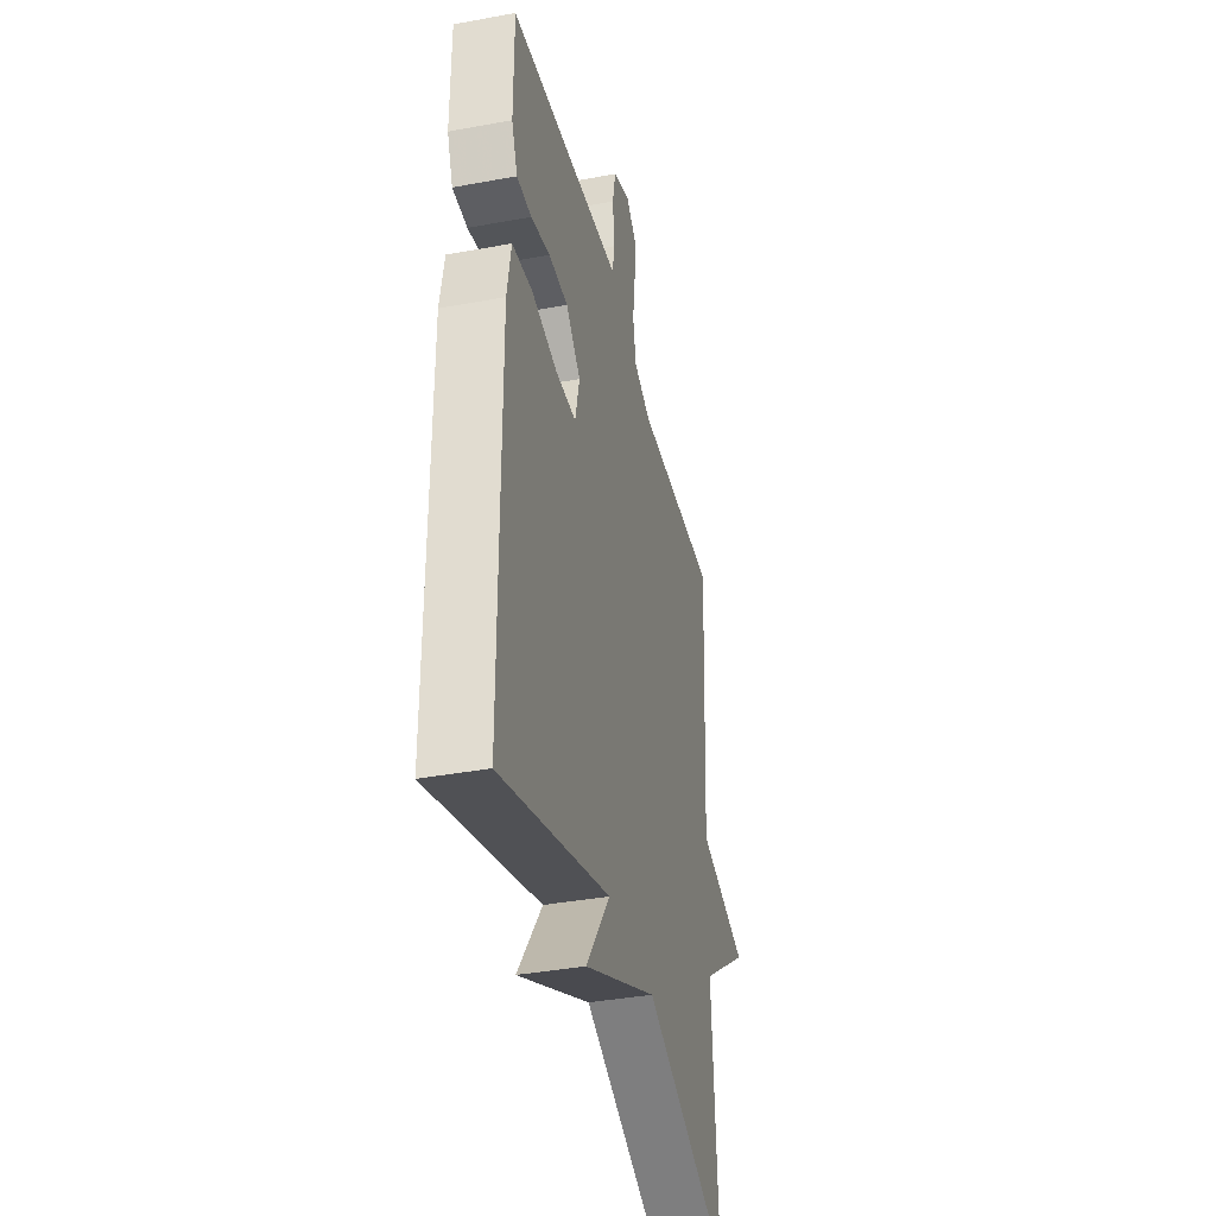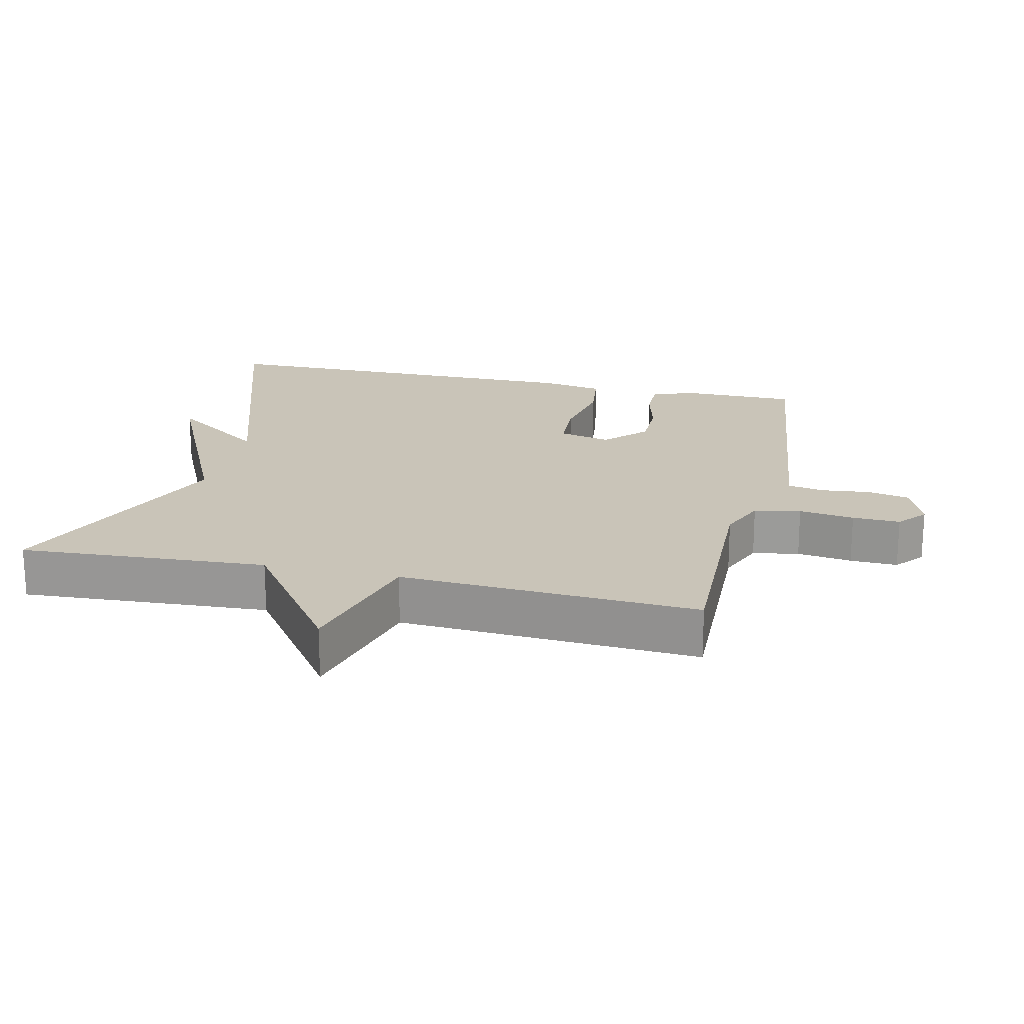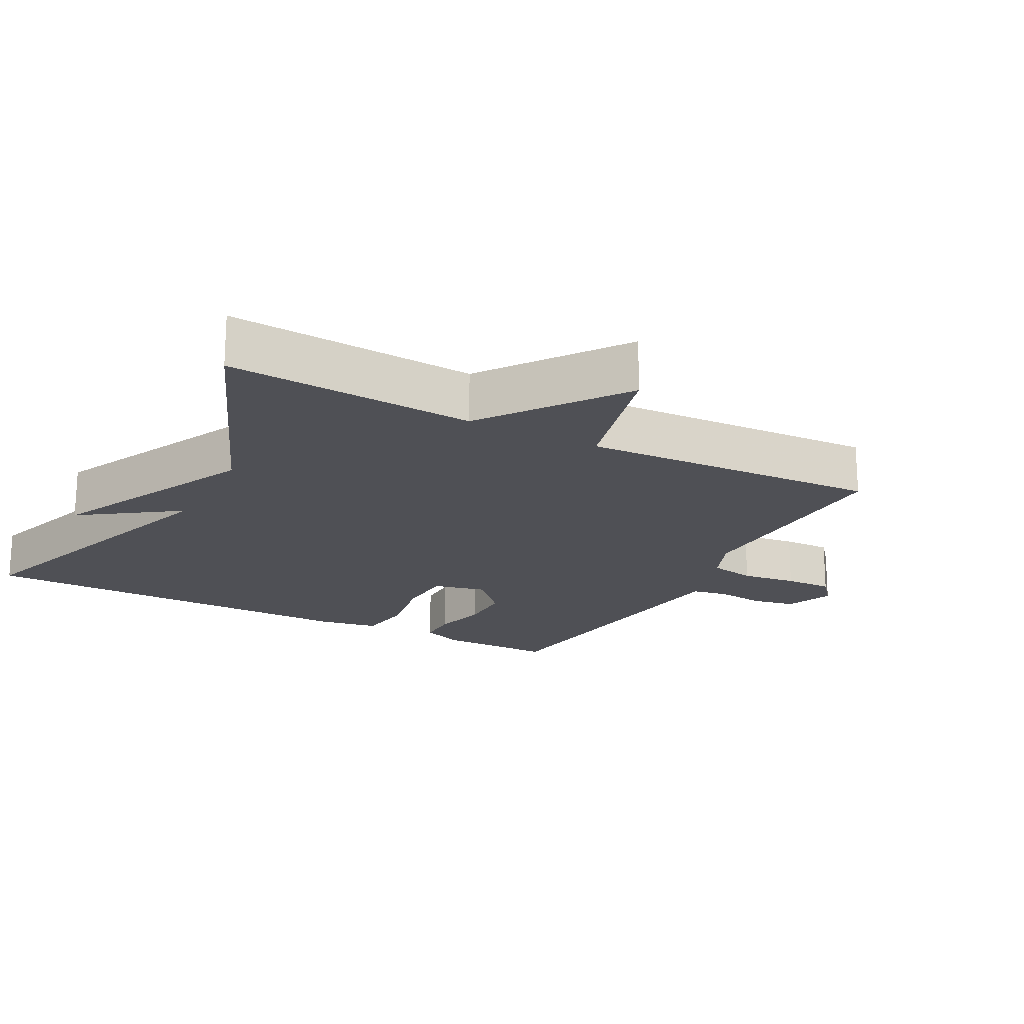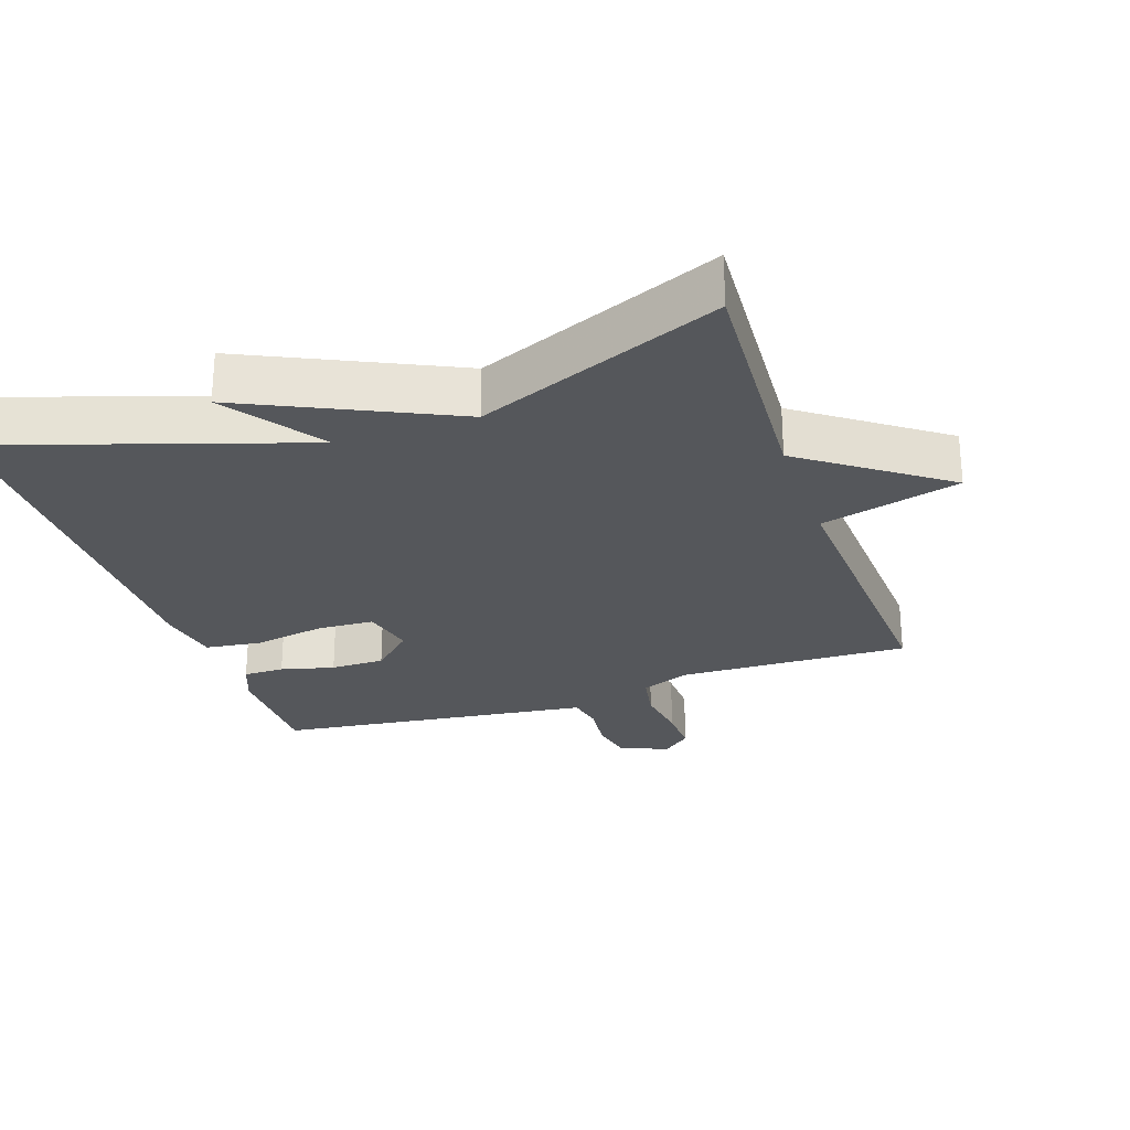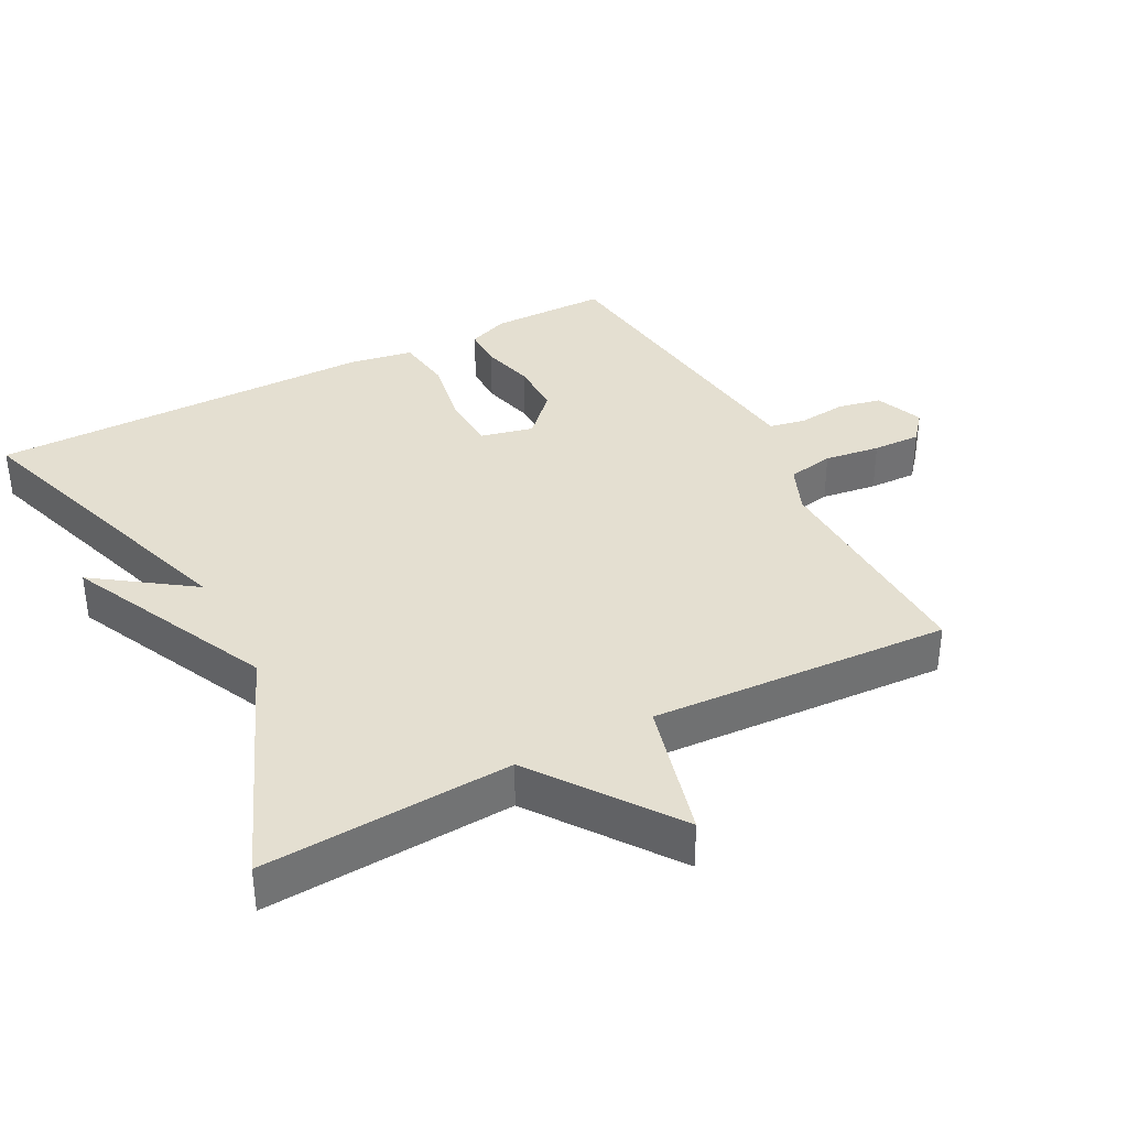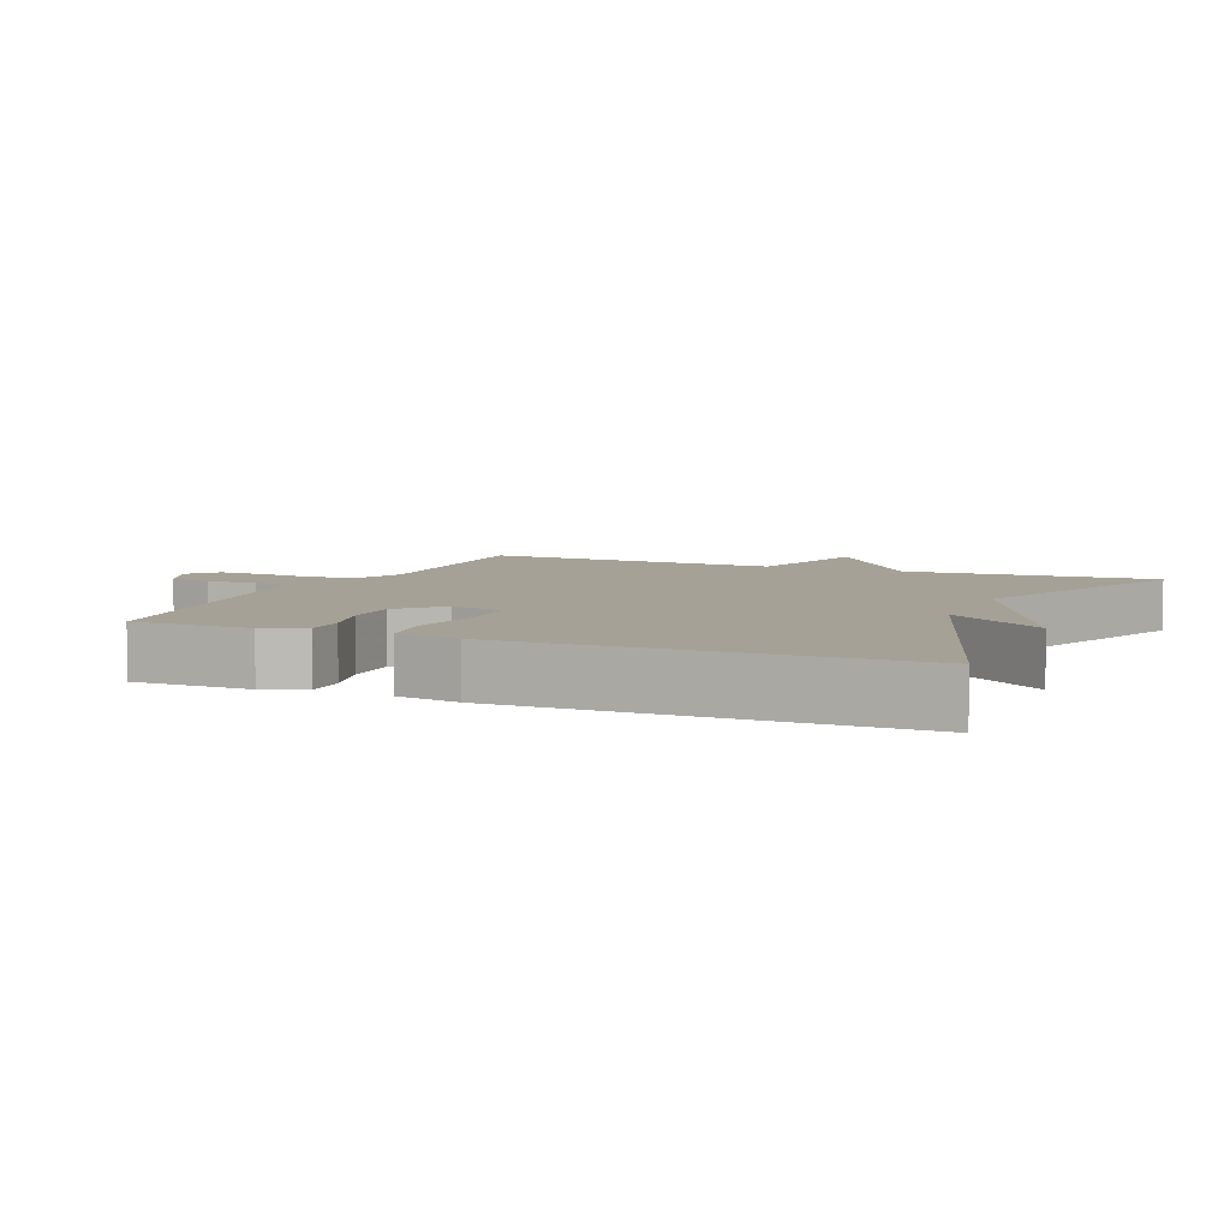
<metadata>
{"format":"obj","ext":"obj","renderer":"f3d","projection":"perspective","resolution":1024,"background":"white","views":[{"elev":-38.3,"azim":103.2,"up":"+Z"},{"elev":20.1,"azim":-76.9,"up":"+Y"},{"elev":-19.4,"azim":-118.1,"up":"+Y"},{"elev":-26.4,"azim":-161.1,"up":"+Y"},{"elev":36.6,"azim":-117.6,"up":"+Y"},{"elev":6.1,"azim":113.0,"up":"+Y"}]}
</metadata>
<code>
v 0.5 0.07 0.5
v 0.5 0.07 0.329
v 0.476 0.07 0.269
v 0.416 0.07 0.269
v 0.338 0.07 0.289
v 0.259 0.07 0.289
v 0.199 0.07 0.232
v 0.217 0.07 0.155
v 0.3 0.07 0.151
v 0.405 0.07 0.17
v 0.487 0.07 0.159
v 0.503 0.07 0.068
v 0.5 0.07 -0.5
v 0.054 0.07 -0.354
v 0.153 0.07 -0.495
v -0.146 0.07 -0.354
v -0.5 0.07 -0.5
v -0.477 0.07 -0.137
v -0.68 0.07 0.01
v -0.477 0.07 0.063
v -0.5 0.07 0.5
v -0.161 0.07 0.49
v -0.091 0.07 0.519
v -0.078 0.07 0.587
v -0.089 0.07 0.668
v -0.091 0.07 0.738
v -0.049 0.07 0.773
v 0.021 0.07 0.745
v 0.034 0.07 0.682
v 0.026 0.07 0.611
v 0.036 0.07 0.558
v 0.1 0.07 0.55
v 0.5 0 0.5
v 0.5 0 0.329
v 0.476 0 0.269
v 0.416 0 0.269
v 0.338 0 0.289
v 0.259 0 0.289
v 0.199 0 0.232
v 0.217 0 0.155
v 0.3 0 0.151
v 0.405 0 0.17
v 0.487 0 0.159
v 0.503 0 0.068
v 0.5 0 -0.5
v 0.054 0 -0.354
v 0.153 0 -0.495
v -0.146 0 -0.354
v -0.5 0 -0.5
v -0.477 0 -0.137
v -0.68 0 0.01
v -0.477 0 0.063
v -0.5 0 0.5
v -0.161 0 0.49
v -0.091 0 0.519
v -0.078 0 0.587
v -0.089 0 0.668
v -0.091 0 0.738
v -0.049 0 0.773
v 0.021 0 0.745
v 0.034 0 0.682
v 0.026 0 0.611
v 0.036 0 0.558
v 0.1 0 0.55
f 28 29 30
f 27 28 30
f 26 27 30
f 25 26 30
f 24 25 30
f 23 24 30 31
f 22 23 31 32
f 20 21 22
f 18 19 20
f 22 32 1
f 20 22 1
f 18 20 1
f 14 15 16
f 12 13 14
f 11 12 14
f 10 11 14
f 9 10 14
f 8 9 14 16
f 16 17 18
f 8 16 18
f 7 8 18
f 3 4 5
f 2 3 5
f 1 2 5
f 1 5 6
f 18 1 6
f 6 7 18
f 62 61 60
f 62 60 59
f 62 59 58
f 62 58 57
f 62 57 56
f 63 62 56 55
f 64 63 55 54
f 54 53 52
f 52 51 50
f 33 64 54
f 33 54 52
f 33 52 50
f 48 47 46
f 46 45 44
f 46 44 43
f 46 43 42
f 46 42 41
f 48 46 41 40
f 50 49 48
f 50 48 40
f 50 40 39
f 37 36 35
f 37 35 34
f 37 34 33
f 38 37 33
f 38 33 50
f 50 39 38
f 1 33 34 2
f 2 34 35 3
f 3 35 36 4
f 4 36 37 5
f 5 37 38 6
f 6 38 39 7
f 7 39 40 8
f 8 40 41 9
f 9 41 42 10
f 10 42 43 11
f 11 43 44 12
f 12 44 45 13
f 13 45 46 14
f 14 46 47 15
f 15 47 48 16
f 16 48 49 17
f 17 49 50 18
f 18 50 51 19
f 19 51 52 20
f 20 52 53 21
f 21 53 54 22
f 22 54 55 23
f 23 55 56 24
f 24 56 57 25
f 25 57 58 26
f 26 58 59 27
f 27 59 60 28
f 28 60 61 29
f 29 61 62 30
f 30 62 63 31
f 31 63 64 32
f 32 64 33 1

</code>
